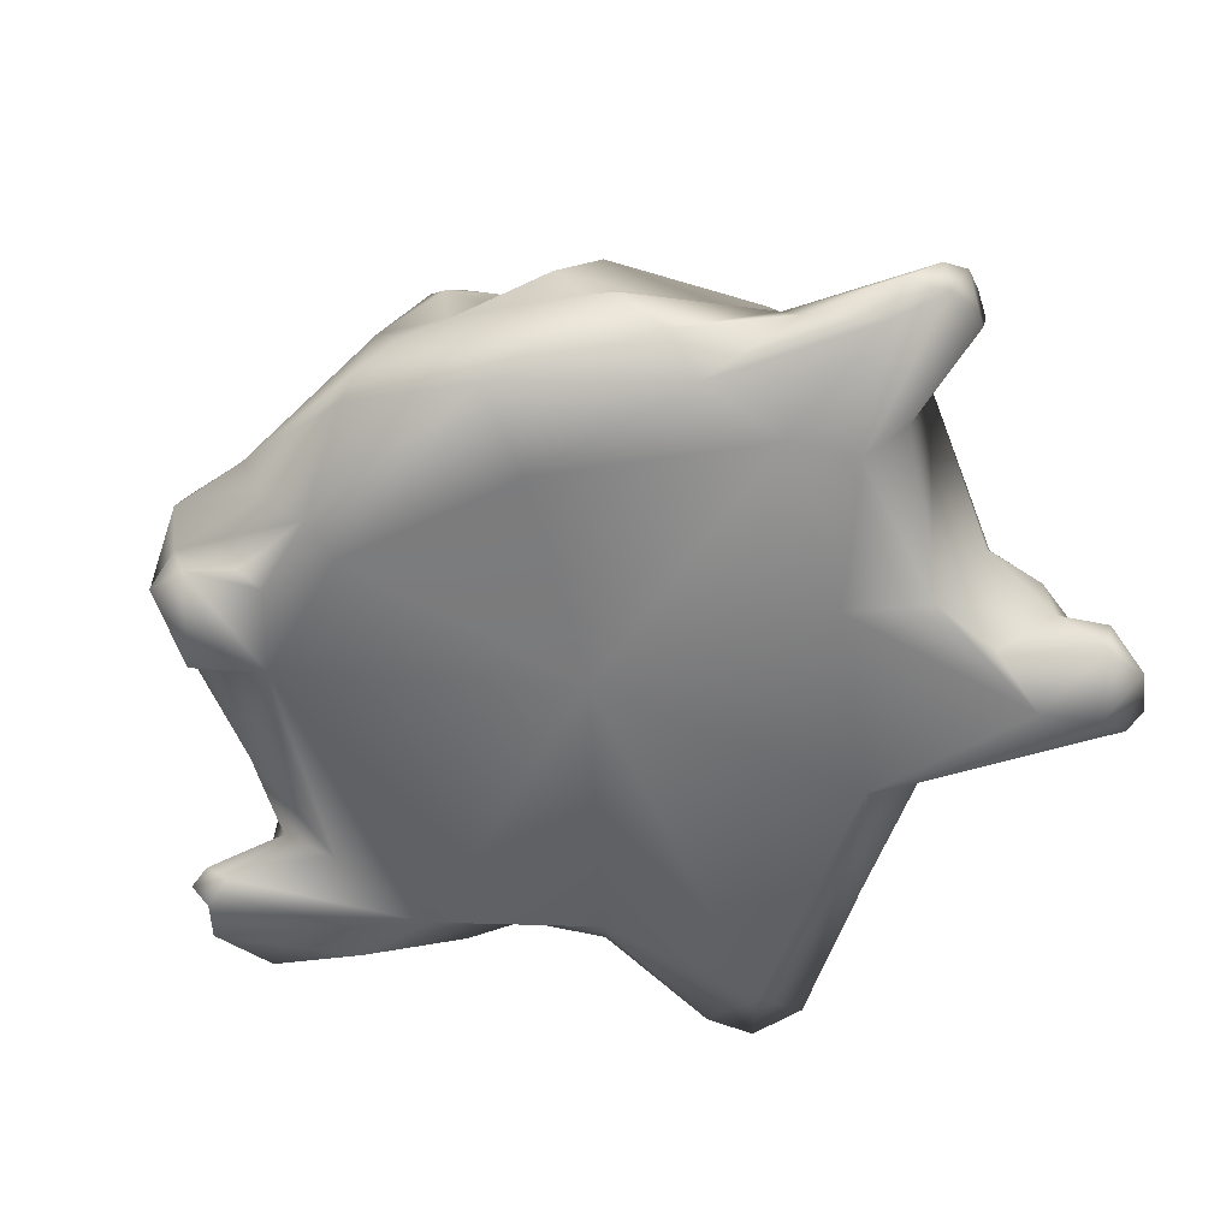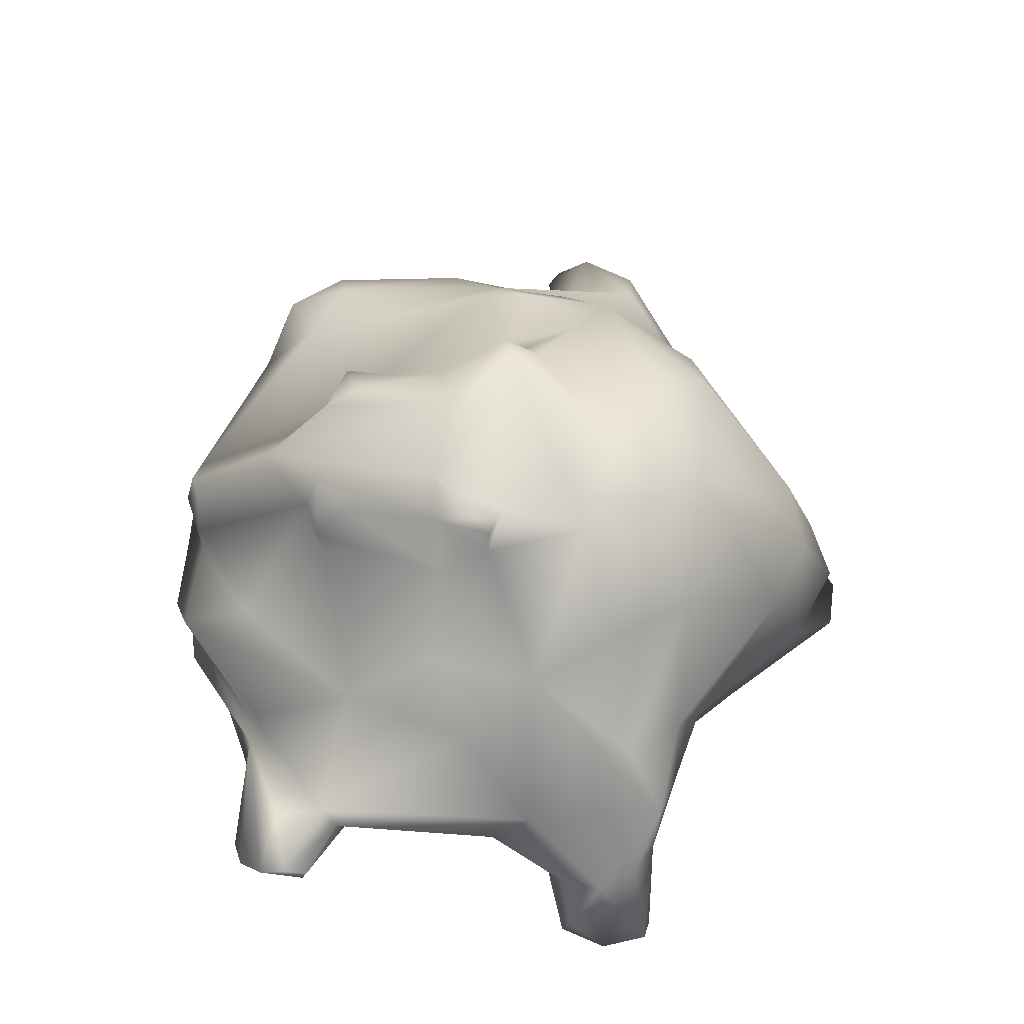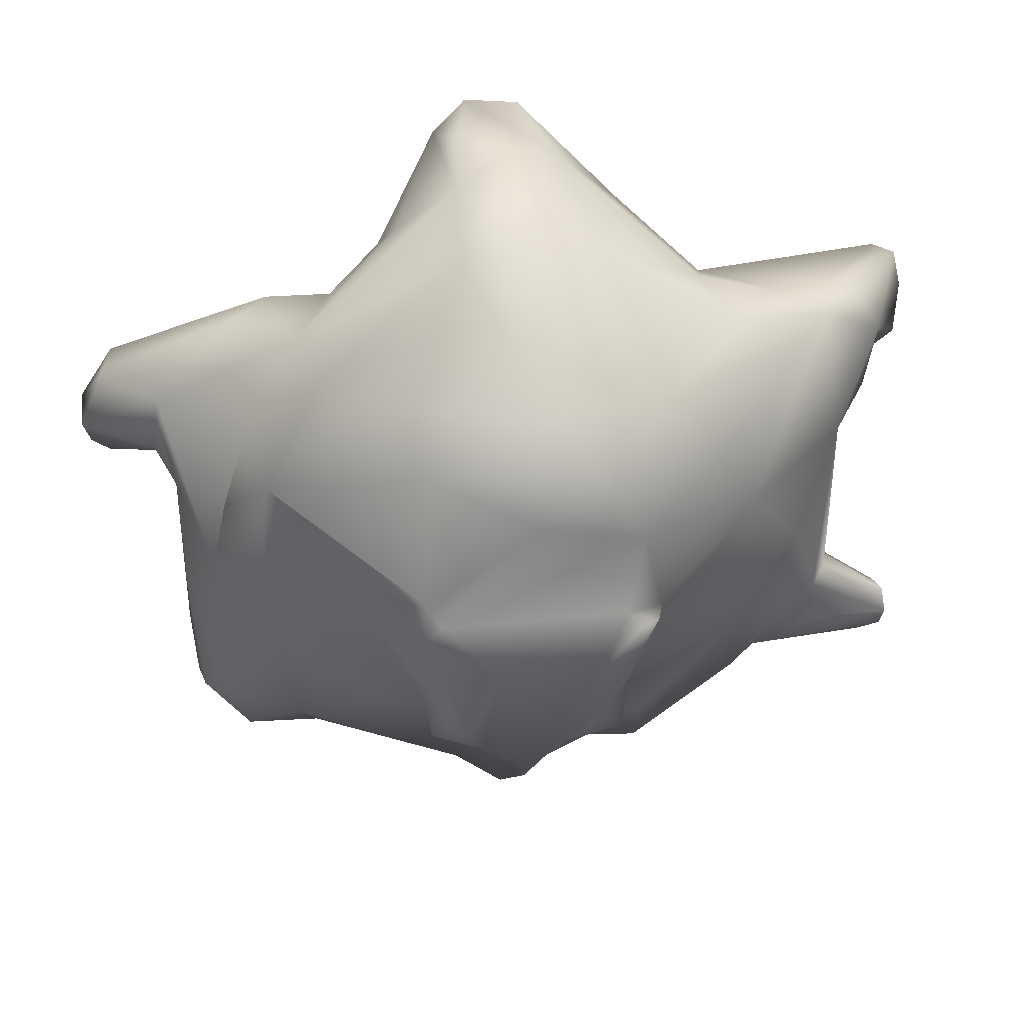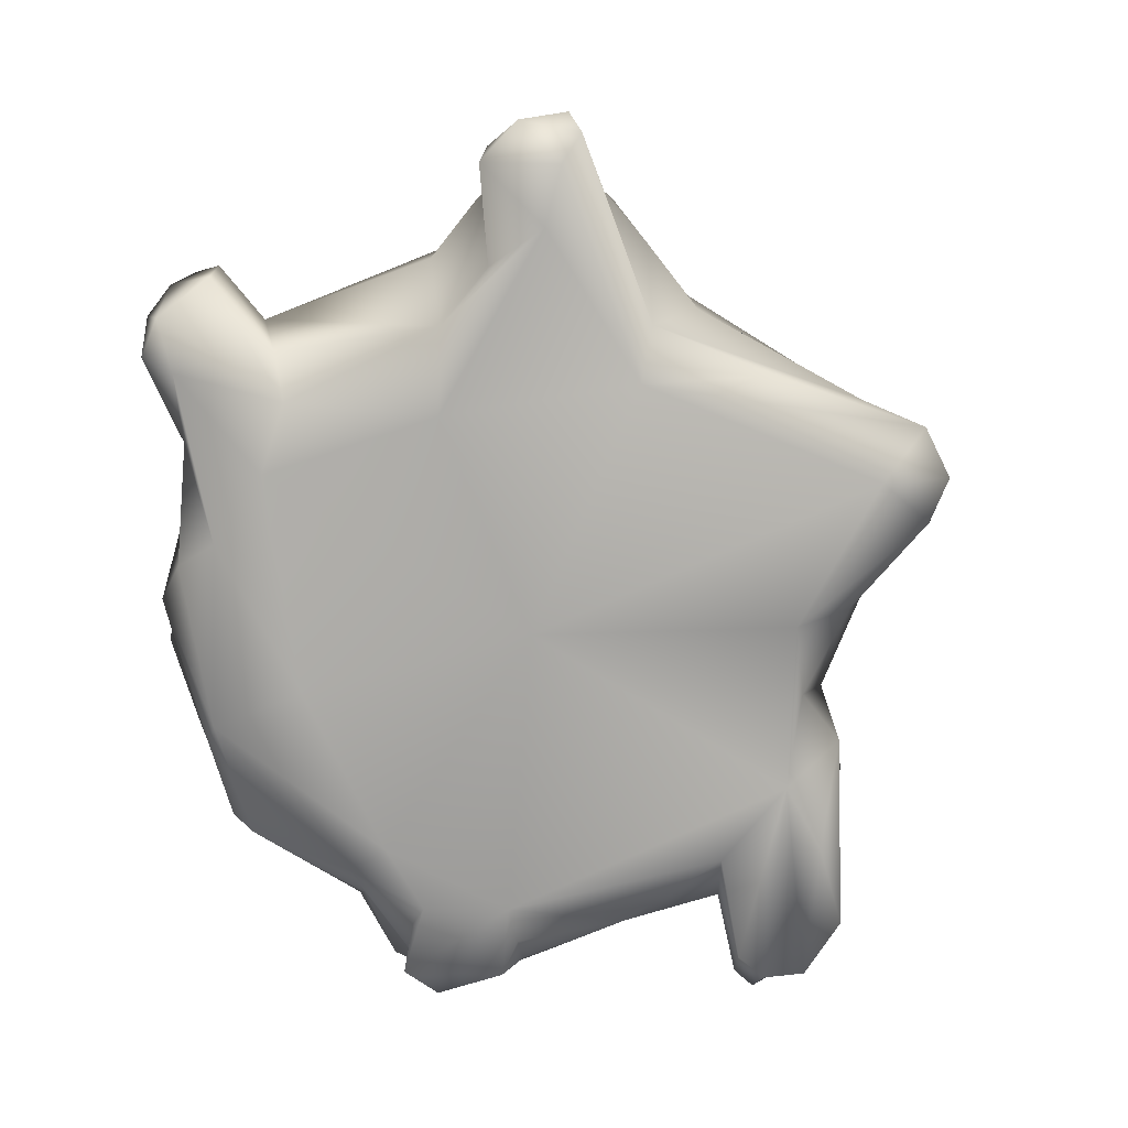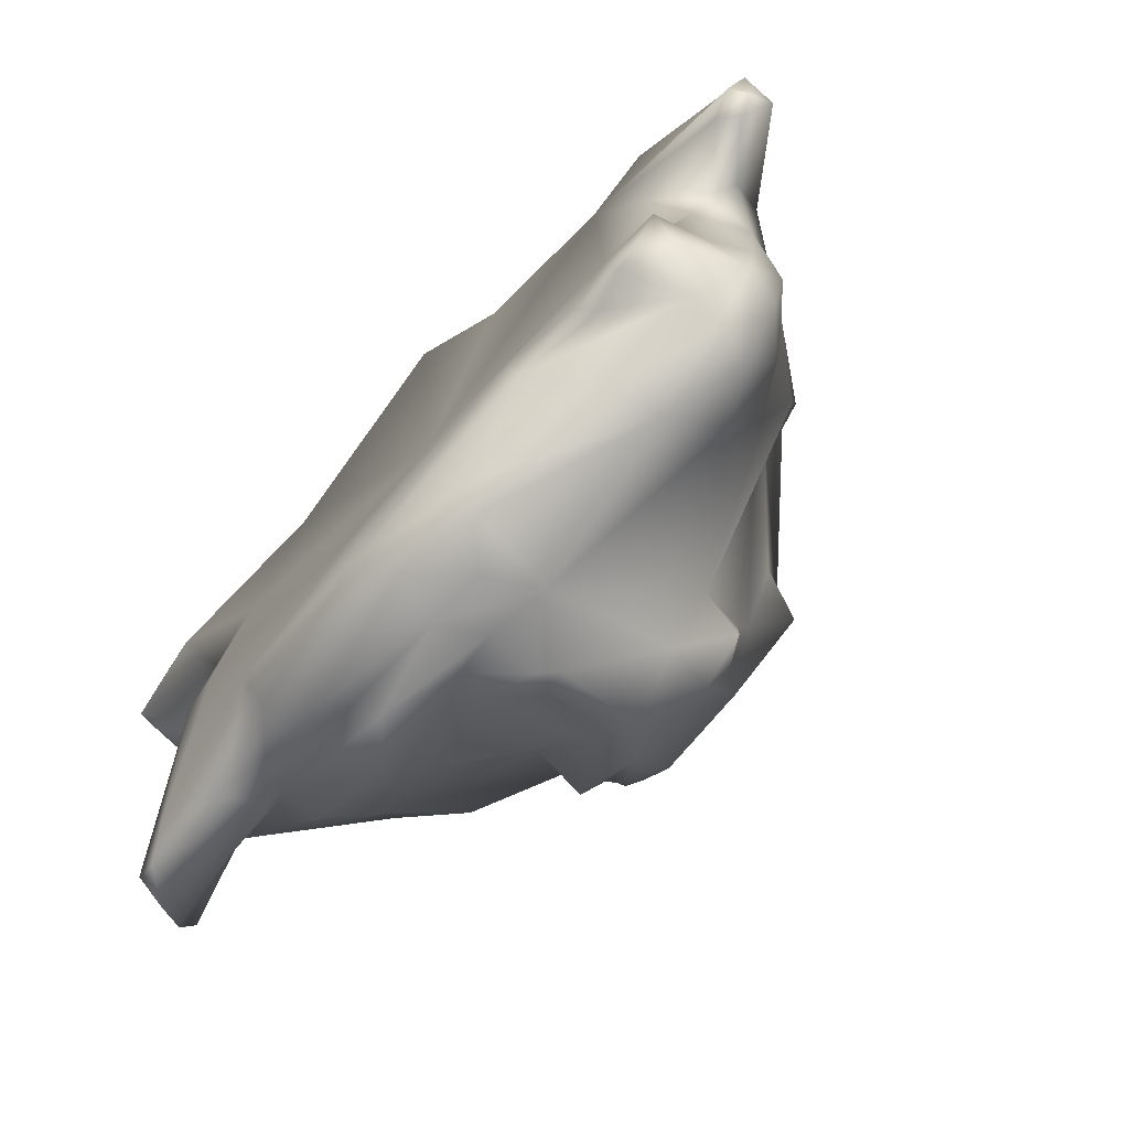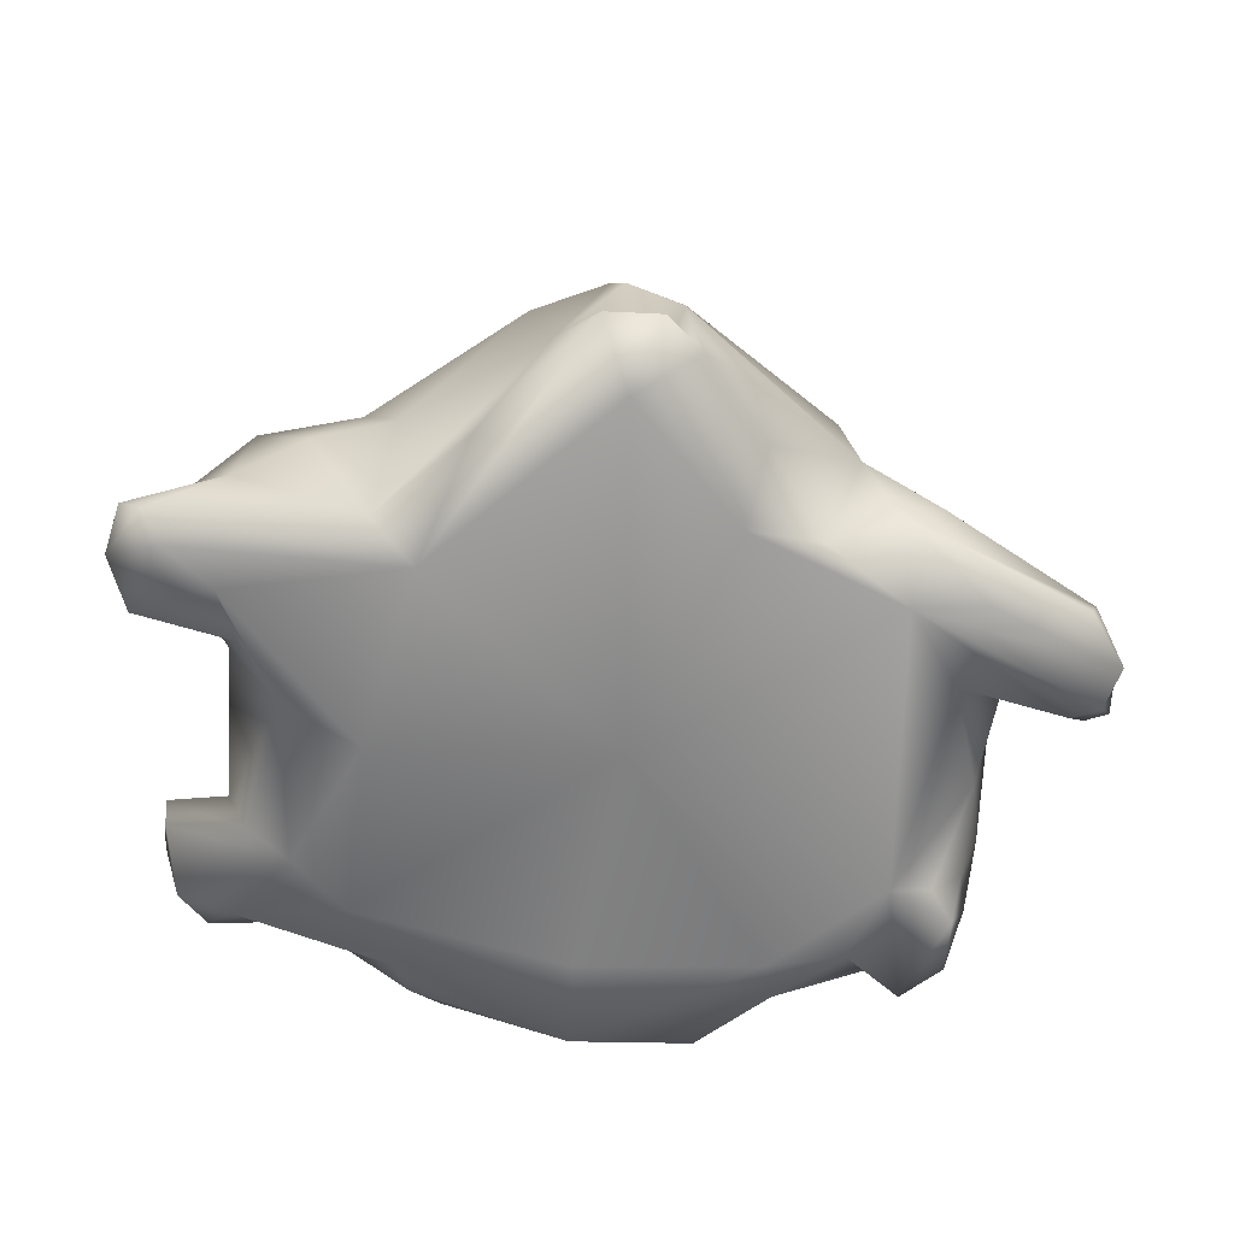
<metadata>
{"format":"obj","ext":"obj","renderer":"f3d","projection":"perspective","resolution":1024,"background":"white","views":[{"elev":-59.3,"azim":23.9,"up":"+Z"},{"elev":63.5,"azim":96.1,"up":"+Z"},{"elev":33.5,"azim":-6.7,"up":"+Y"},{"elev":-75.0,"azim":113.8,"up":"+Z"},{"elev":-73.8,"azim":-132.5,"up":"+Y"},{"elev":-59.4,"azim":178.2,"up":"+Z"}]}
</metadata>
<code>
g Florp
v -0.05212 0.05351 0.00837
v -0.07474 0.0384 0.001829
v -0.03046 0.05996 0.002061
v -0.002715 -0.01154 0.005986
v -0.07704 -0.05211 0.002383
v -0.08998 0.01165 0.006911
v -0.09878 -0.02356 0.01372
v -0.08919 -0.05461 0.006772
v -0.09515 -0.06214 0.001652
v -0.08241 -0.08861 0.001558
v -0.06634 -0.07491 0.001901
v -0.07109 -0.08098 0.005976
v -0.04639 -0.08925 0.0008989
v -0.04388 -0.07649 -0.001453
v 0.01046 -0.1064 -5.356e-05
v 0.009799 -0.0785 -0.001055
v 0.05917 -0.0832 0.00286
v 0.07261 -0.06126 -0.0005527
v 0.1073 -0.07461 0.0143
v 0.0885 -0.04713 0.002833
v 0.06752 -0.008801 0.0009547
v 0.05301 0.04699 0.001159
v -7.088e-05 0.09821 -0.001428
v -0.0184 0.1064 0.007415
v -0.008489 0.1166 0.007205
v 0.007411 0.1159 0.009385
v 0.03873 0.0821 0.008839
v 0.06542 0.0562 0.01123
v 0.123 0.05966 0.006336
v 0.1177 0.05126 0.00159
v 0.1331 0.04497 0.007228
v 0.1272 0.03074 0.00243
v 0.1041 0.04016 -0.001103
v 0.0998 0.02103 0.005238
v 0.08995 0.001733 0.006006
v 0.1231 -0.07297 0.01988
v 0.1146 -0.08178 0.01879
v 0.1239 -0.07719 0.02916
v 0.1289 -0.06892 0.03769
v 0.127 -0.0559 0.0301
v 0.1014 -0.04538 0.01447
v 0.1281 -0.05366 0.03922
v 0.1289 -0.0606 0.04226
v 0.109 -0.04704 0.03267
v -0.12 0.004471 0.004885
v -0.1041 0.005257 0.01804
v -0.08998 0.01165 0.006911
v -0.1251 0.001196 0.008828
v -0.1313 0.004406 0.007506
v -0.1279 0.009099 0.00217
v -0.1331 0.01495 0.01475
v -0.1327 0.02044 0.004844
v -0.1106 0.009155 0.02215
v -0.1042 0.001791 0.03321
v -0.1077 0.03296 0.03456
v -0.1258 0.0324 0.0159
v -0.08473 0.05438 0.02706
v -0.1223 0.03662 0.005478
v -0.07229 0.05774 0.01592
v -0.09573 0.04038 0.0001737
v -0.07474 0.0384 0.001829
v -0.05212 0.05351 0.00837
v 0.1073 -0.07461 0.0143
v 0.05917 -0.0832 0.00286
v 0.08706 -0.08195 0.02063
v 0.1146 -0.08178 0.01879
v 0.08169 -0.08089 0.02967
v 0.1239 -0.07719 0.02916
v 0.1289 -0.06892 0.03769
v 0.1079 -0.06742 0.03453
v 0.07804 -0.0769 0.03216
v 0.1289 -0.0606 0.04226
v 0.105 -0.05256 0.03608
v 0.109 -0.04704 0.03267
v -0.08998 0.01165 0.006911
v -0.07474 0.0384 0.001829
v -0.12 0.004471 0.004885
v -0.1279 0.009099 0.00217
v -0.1327 0.02044 0.004844
v -0.09573 0.04038 0.0001737
v -0.1223 0.03662 0.005478
v 0.08995 0.001733 0.006006
v 0.0885 -0.04713 0.002833
v 0.1014 -0.04538 0.01447
v 0.109 -0.04704 0.03267
v 0.1061 0.00484 0.02891
v 0.1053 0.01671 0.04819
v 0.105 -0.05256 0.03608
v 0.1169 0.02897 0.02401
v 0.0998 0.02103 0.005238
v 0.1272 0.03074 0.00243
v 0.116 0.02408 0.03389
v 0.1205 0.04221 0.03073
v 0.09873 0.05895 0.04974
v 0.07087 0.01492 0.08328
v 0.08827 -0.006313 0.07294
v 0.07437 -0.04581 0.06216
v 0.1293 0.03356 0.01744
v 0.1331 0.04497 0.007228
v 0.1293 0.05845 0.01039
v 0.123 0.05966 0.006336
v 0.1135 0.05306 0.03183
v 0.1034 0.05822 0.02813
v 0.06542 0.0562 0.01123
v 0.06784 -0.01972 0.08482
v 0.07708 -0.07843 0.04257
v 0.07804 -0.0769 0.03216
v 0.08352 0.06341 0.04051
v 0.04459 -0.1084 0.03954
v 0.07051 0.06232 0.056
v 0.05971 0.06944 0.04021
v 0.01924 0.1027 0.02215
v 0.03873 0.0821 0.008839
v 0.007411 0.1159 0.009385
v -0.008489 0.1166 0.007205
v 0.08352 0.04744 0.06186
v 0.02639 0.09151 0.06375
v 0.04371 0.06046 0.0925
v 0.05768 0.04046 0.09729
v 0.01936 0.0464 0.1158
v 0.03187 0.02633 0.1162
v 0.006114 0.06152 0.1066
v 0.004844 0.09979 0.0648
v -0.01563 0.09308 0.06668
v 0.001248 0.1117 0.03721
v -0.01451 0.1037 0.04199
v 0.0001143 0.1082 0.02358
v -0.01169 0.1085 0.01927
v -0.0184 0.1064 0.007415
v 0.03923 -0.003327 0.1082
v 0.02802 -0.000115 0.1159
v 0.04217 -0.01783 0.09672
v 0.0328 -0.04692 0.08827
v 0.03682 -0.002995 0.1164
v 0.0315 -0.02061 0.1113
v 0.03187 -0.00285 0.1191
v 0.01932 -0.02202 0.1165
v 0.02473 -0.05112 0.09853
v 0.01378 -0.06205 0.09657
v 0.0009876 -0.08203 0.08597
v 0.03116 -0.06074 0.0931
v 0.03015 -0.05859 0.07686
v 0.01636 -0.06654 0.08289
v 0.04384 -0.08605 0.05353
v 0.01328 -0.1078 0.04815
v 0.01466 -0.1075 0.03761
v 0.004403 -0.1087 0.05693
v 0.001663 -0.1137 0.04876
v 0.03357 -0.1145 0.02943
v -0.003563 -0.1121 0.05439
v -0.01703 -0.1139 0.03765
v -0.01613 -0.06376 0.08255
v -0.03065 -0.05334 0.08133
v 0.001274 -0.1094 0.03608
v 0.03897 -0.1077 0.02367
v 0.08169 -0.08089 0.02967
v 0.006694 -0.116 0.02256
v 0.04811 -0.1077 0.01702
v 0.05657 -0.09698 0.009381
v 0.08706 -0.08195 0.02063
v 0.05917 -0.0832 0.00286
v 0.01046 -0.1064 -5.356e-05
v 0.004598 -0.1127 0.009455
v -0.009057 -0.116 0.023
v -0.02549 -0.1122 0.007247
v -0.04639 -0.08925 0.0008989
v -0.01953 -0.1166 0.01235
v -0.06426 -0.09764 0.03191
v -0.05999 -0.09259 0.01773
v -0.08813 -0.08731 0.01842
v -0.07109 -0.08098 0.005976
v -0.08241 -0.08861 0.001558
v -0.07062 -0.08012 0.04935
v -0.08545 -0.09493 0.02759
v -0.1027 -0.07634 0.02653
v -0.09562 -0.08391 0.008487
v -0.09515 -0.06214 0.001652
v -0.08664 -0.09102 0.03939
v -0.09904 -0.05722 0.01719
v -0.08919 -0.05461 0.006772
v -0.09878 -0.02356 0.01372
v -0.104 -0.05273 0.02784
v -0.08948 -0.0709 0.04846
v -0.1005 -0.07518 0.03698
v -0.1029 -0.03182 0.04218
v -0.0938 -0.01699 0.05208
v -0.07419 -0.04816 0.06088
v -0.1042 0.001791 0.03321
v -0.1041 0.005257 0.01804
v -0.08998 0.01165 0.006911
v -0.1077 0.03296 0.03456
v -0.07929 -0.01804 0.07
v -0.08227 0.02822 0.05514
v -0.06407 0.05858 0.04491
v -0.08473 0.05438 0.02706
v -0.07229 0.05774 0.01592
v -0.05212 0.05351 0.00837
v -0.03682 0.0757 0.01912
v -0.03046 0.05996 0.002061
v -0.0184 0.1064 0.007415
v -0.03225 0.08711 0.03334
v -0.01451 0.1037 0.04199
v -0.01563 0.09308 0.06668
v -0.05967 0.05668 0.07103
v -0.07591 0.02466 0.07479
v -0.03846 0.06099 0.09249
v 0.006114 0.06152 0.1066
v -0.02914 0.0455 0.1087
v 0.01936 0.0464 0.1158
v 0.003134 0.03226 0.1178
v 0.03187 0.02633 0.1162
v -0.03184 0.004849 0.1122
v -0.0272 -0.001196 0.1162
v 0.02802 -0.000115 0.1159
v -0.008796 -0.02128 0.1154
v -0.08889 0.008623 0.05803
v -0.07808 -0.002203 0.07441
v -0.0663 0.01646 0.07528
v -0.05429 -0.005699 0.08035
v -0.03331 -0.005894 0.1166
v -0.03831 -0.001973 0.102
v -0.0265 -0.02673 0.103
v -0.01427 -0.06315 0.09644
v -0.02937 -0.05865 0.09399
v -0.02784 -0.04347 0.09617
v -0.01852 -0.05304 0.1008
g Florp_0
f 3 2 1
f 3 4 2
f 5 2 4
f 5 6 2
f 6 5 7
f 5 8 7
f 8 5 9
f 5 10 9
f 5 11 10
f 10 11 12
f 12 11 13
f 5 14 11
f 14 13 11
f 4 14 5
f 15 13 14
f 16 15 14
f 4 16 14
f 17 15 16
f 16 18 17
f 16 4 18
f 19 17 18
f 20 19 18
f 18 4 21
f 21 20 18
f 21 4 22
f 4 23 22
f 23 4 3
f 23 3 24
f 25 23 24
f 25 26 23
f 26 22 23
f 26 27 22
f 27 28 22
f 28 29 22
f 29 30 22
f 31 30 29
f 30 31 32
f 33 22 30
f 32 33 30
f 33 21 22
f 33 32 34
f 33 34 35
f 33 35 21
f 20 21 35
f 36 19 20
f 36 37 19
f 38 37 36
f 36 39 38
f 20 40 36
f 39 36 40
f 20 41 40
f 39 40 42
f 41 42 40
f 39 42 43
f 41 44 42
f 43 42 44
f 47 46 45
f 46 48 45
f 45 48 49
f 50 45 49
f 51 50 49
f 49 48 51
f 50 51 52
f 53 48 46
f 53 51 48
f 54 53 46
f 54 55 53
f 51 53 55
f 52 51 56
f 51 55 56
f 55 57 56
f 56 58 52
f 56 57 59
f 56 59 58
f 58 59 60
f 60 59 61
f 62 61 59
f 65 64 63
f 63 66 65
f 65 66 67
f 68 67 66
f 69 67 68
f 69 70 67
f 70 71 67
f 70 69 72
f 71 70 73
f 73 70 72
f 74 73 72
f 77 76 75
f 76 77 78
f 76 78 79
f 80 76 79
f 79 81 80
f 84 83 82
f 82 85 84
f 86 85 82
f 86 87 85
f 85 87 88
f 86 82 89
f 89 82 90
f 91 89 90
f 86 92 87
f 86 89 92
f 89 93 92
f 93 87 92
f 93 94 87
f 87 94 95
f 95 96 87
f 88 87 96
f 96 97 88
f 98 89 91
f 93 89 98
f 98 91 99
f 99 93 98
f 100 93 99
f 100 99 101
f 102 93 100
f 102 94 93
f 101 103 100
f 102 100 103
f 103 94 102
f 103 101 104
f 96 95 105
f 96 105 97
f 106 88 97
f 88 106 107
f 94 103 108
f 108 103 104
f 109 106 97
f 107 106 109
f 110 94 108
f 108 104 111
f 108 111 110
f 111 104 112
f 104 113 112
f 113 114 112
f 115 112 114
f 116 94 110
f 95 94 116
f 111 117 110
f 112 117 111
f 110 118 116
f 110 117 118
f 119 95 116
f 119 116 118
f 119 118 120
f 119 120 121
f 119 121 95
f 118 122 120
f 118 117 122
f 122 117 123
f 117 112 123
f 123 124 122
f 123 125 124
f 123 112 125
f 126 124 125
f 112 127 125
f 125 127 126
f 115 127 112
f 127 128 126
f 115 128 127
f 128 129 126
f 128 115 129
f 95 121 130
f 130 121 131
f 132 95 130
f 95 132 105
f 105 132 133
f 105 133 97
f 131 134 130
f 135 132 130
f 130 134 135
f 131 136 134
f 135 134 136
f 136 131 137
f 137 135 136
f 132 135 138
f 132 138 133
f 139 138 135
f 135 137 139
f 139 137 140
f 138 141 133
f 139 141 138
f 97 133 142
f 133 141 142
f 143 141 139
f 142 141 143
f 140 143 139
f 97 142 144
f 144 142 143
f 97 144 109
f 144 143 145
f 144 146 109
f 145 146 144
f 145 143 147
f 143 140 147
f 147 148 145
f 145 148 146
f 149 109 146
f 107 109 149
f 140 150 147
f 150 148 147
f 151 148 150
f 152 151 150
f 150 140 152
f 153 151 152
f 146 148 154
f 149 146 154
f 154 148 151
f 107 149 155
f 155 156 107
f 149 154 157
f 155 149 157
f 157 154 151
f 158 156 155
f 158 155 157
f 156 158 159
f 159 160 156
f 161 160 159
f 159 162 161
f 158 162 159
f 158 157 163
f 158 163 162
f 164 157 151
f 157 164 163
f 165 162 163
f 162 165 166
f 164 167 163
f 164 151 167
f 165 163 167
f 151 168 167
f 168 165 167
f 166 165 169
f 168 169 165
f 166 169 170
f 171 166 170
f 172 171 170
f 151 173 168
f 151 153 173
f 174 169 168
f 170 169 174
f 174 175 170
f 170 175 176
f 172 170 176
f 172 176 177
f 177 176 175
f 178 174 168
f 173 178 168
f 178 175 174
f 177 175 179
f 177 179 180
f 180 179 181
f 175 182 179
f 181 179 182
f 183 178 173
f 178 184 175
f 184 178 183
f 175 184 185
f 185 182 175
f 185 184 183
f 186 185 183
f 183 187 186
f 187 183 173
f 173 153 187
f 182 185 188
f 188 181 182
f 188 185 186
f 188 189 181
f 181 189 190
f 191 188 186
f 153 192 187
f 187 192 186
f 186 193 191
f 191 193 194
f 194 195 191
f 195 194 196
f 197 196 194
f 198 197 194
f 197 198 199
f 200 199 198
f 201 200 198
f 194 201 198
f 202 200 201
f 202 201 194
f 202 194 203
f 204 203 194
f 194 193 204
f 204 193 205
f 204 206 203
f 204 205 206
f 207 203 206
f 208 207 206
f 205 208 206
f 207 208 209
f 208 210 209
f 210 211 209
f 212 210 208
f 205 212 208
f 210 213 211
f 210 212 213
f 211 213 214
f 213 137 214
f 213 215 137
f 215 140 137
f 193 216 205
f 216 193 186
f 186 217 216
f 216 217 205
f 192 217 186
f 217 218 205
f 212 205 218
f 217 192 219
f 219 218 217
f 153 219 192
f 213 212 220
f 220 215 213
f 218 221 212
f 220 212 221
f 219 221 218
f 220 221 222
f 221 219 222
f 220 222 215
f 140 215 223
f 223 152 140
f 153 152 224
f 152 223 224
f 153 225 219
f 219 225 222
f 224 225 153
f 215 226 223
f 215 222 226
f 222 225 226
f 223 226 224
f 226 225 224

</code>
